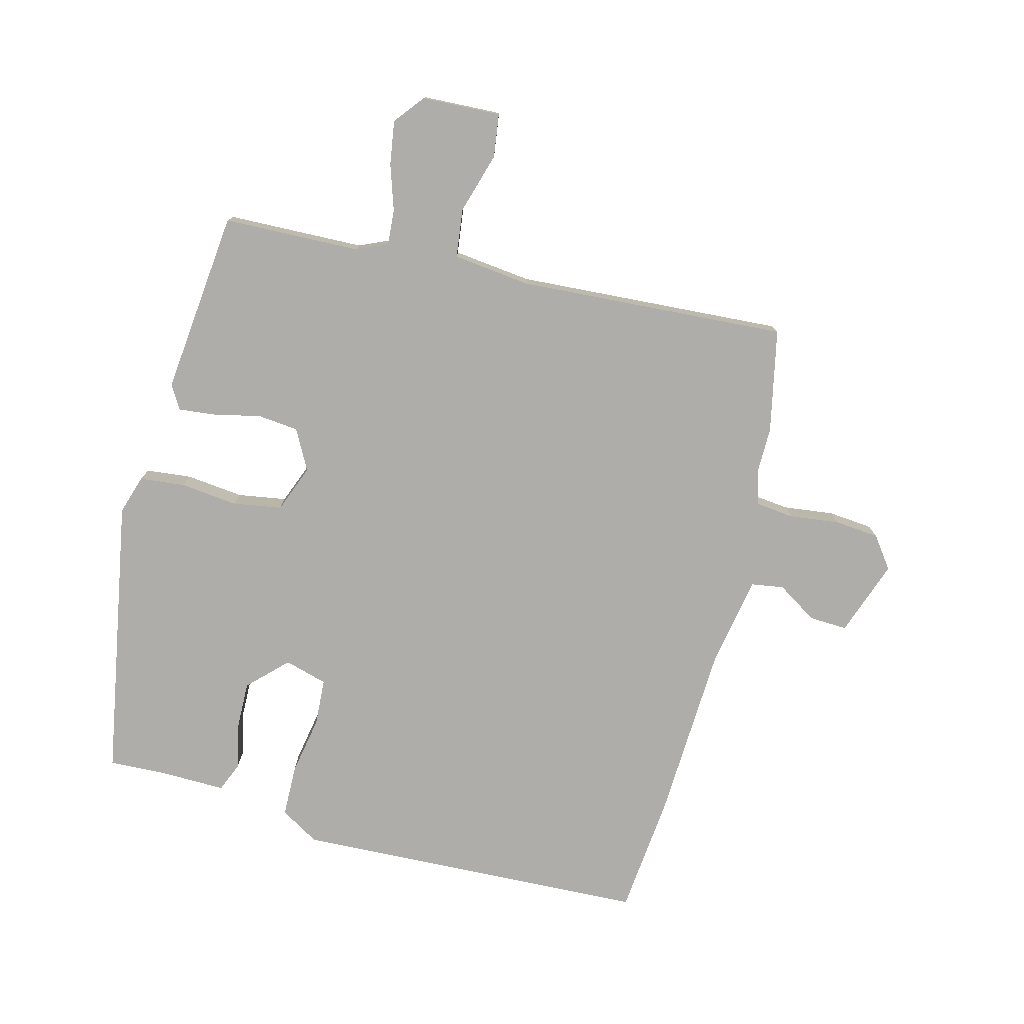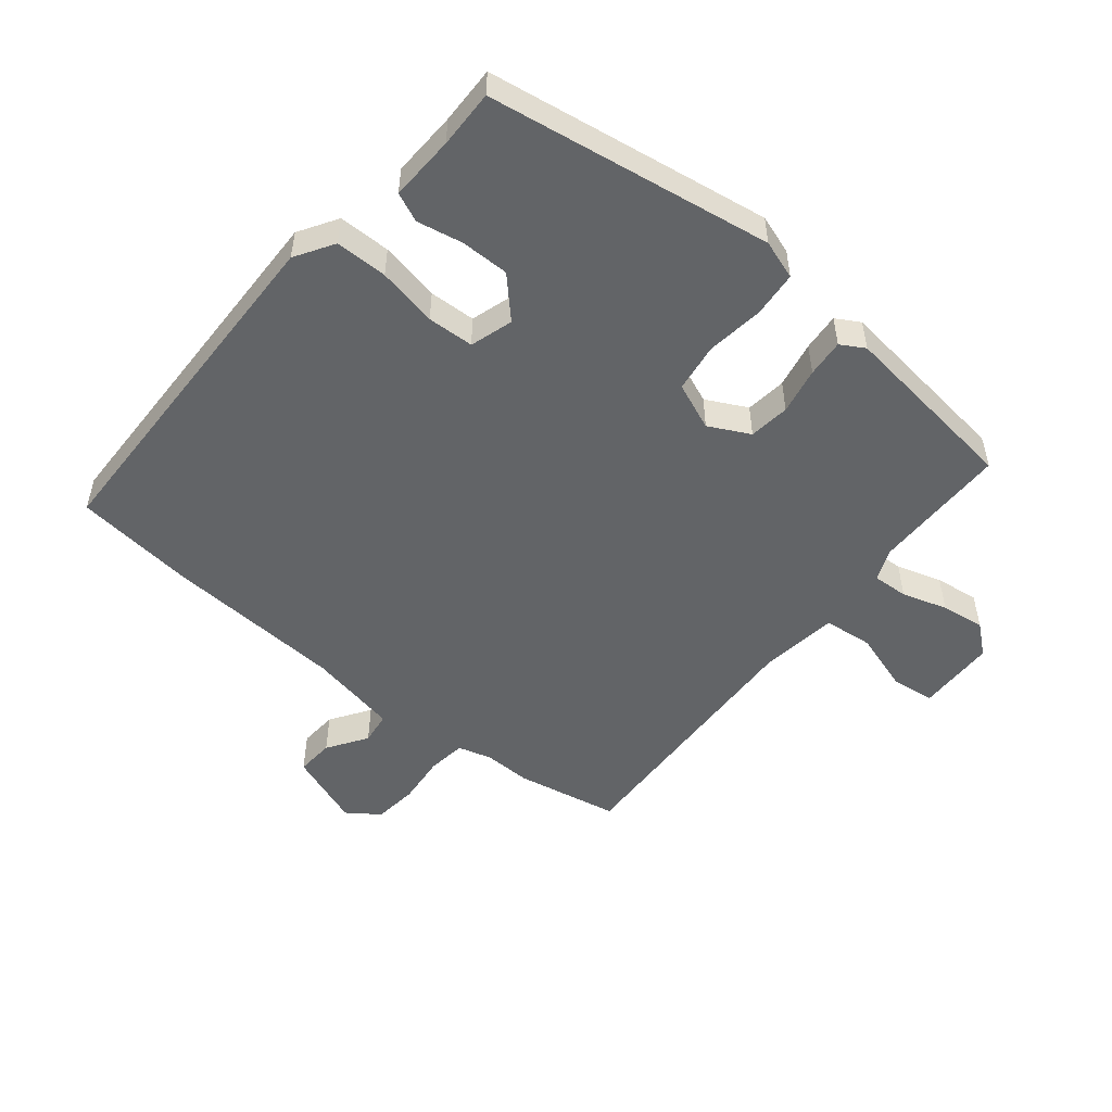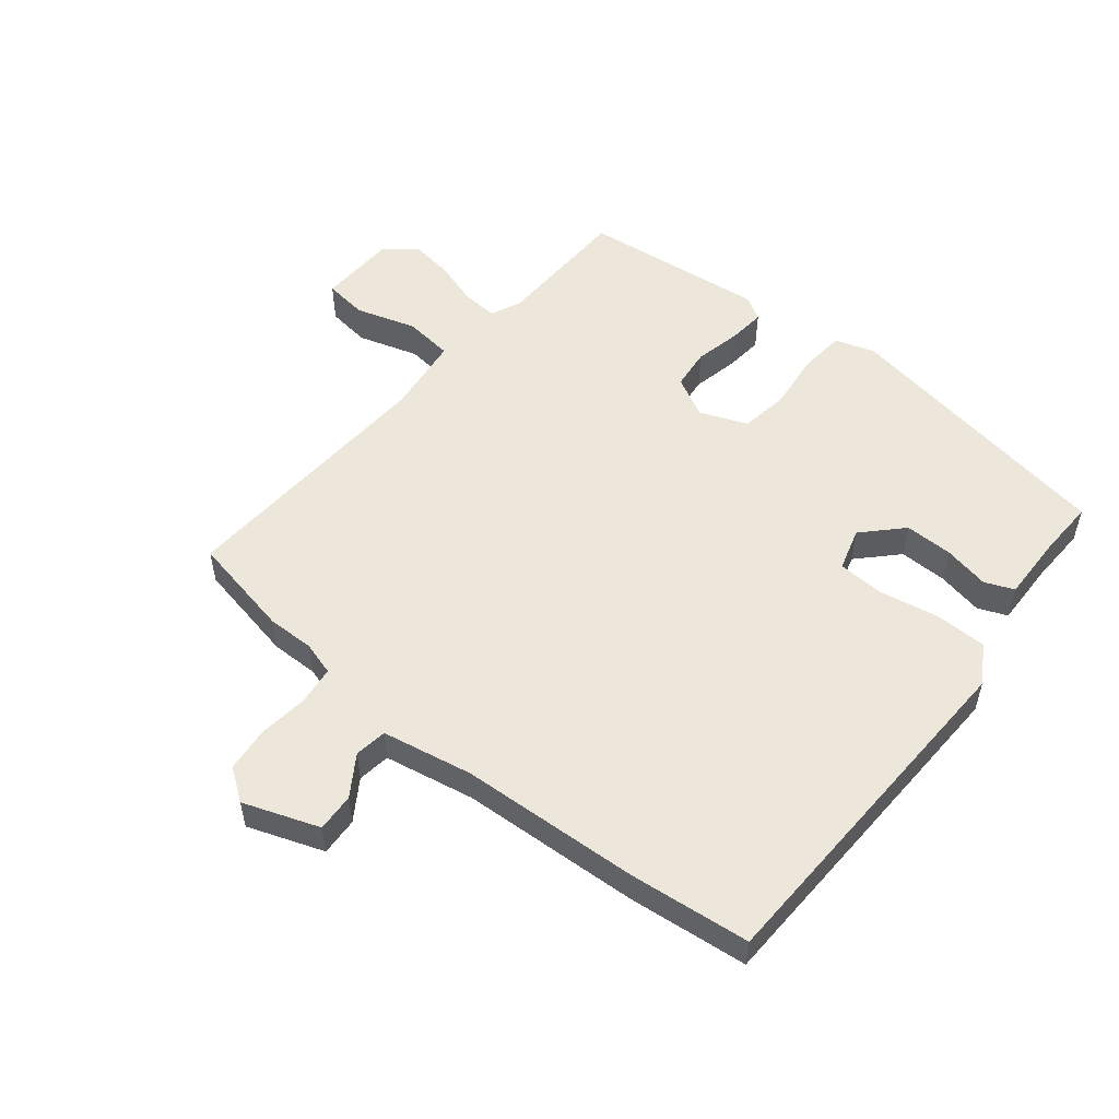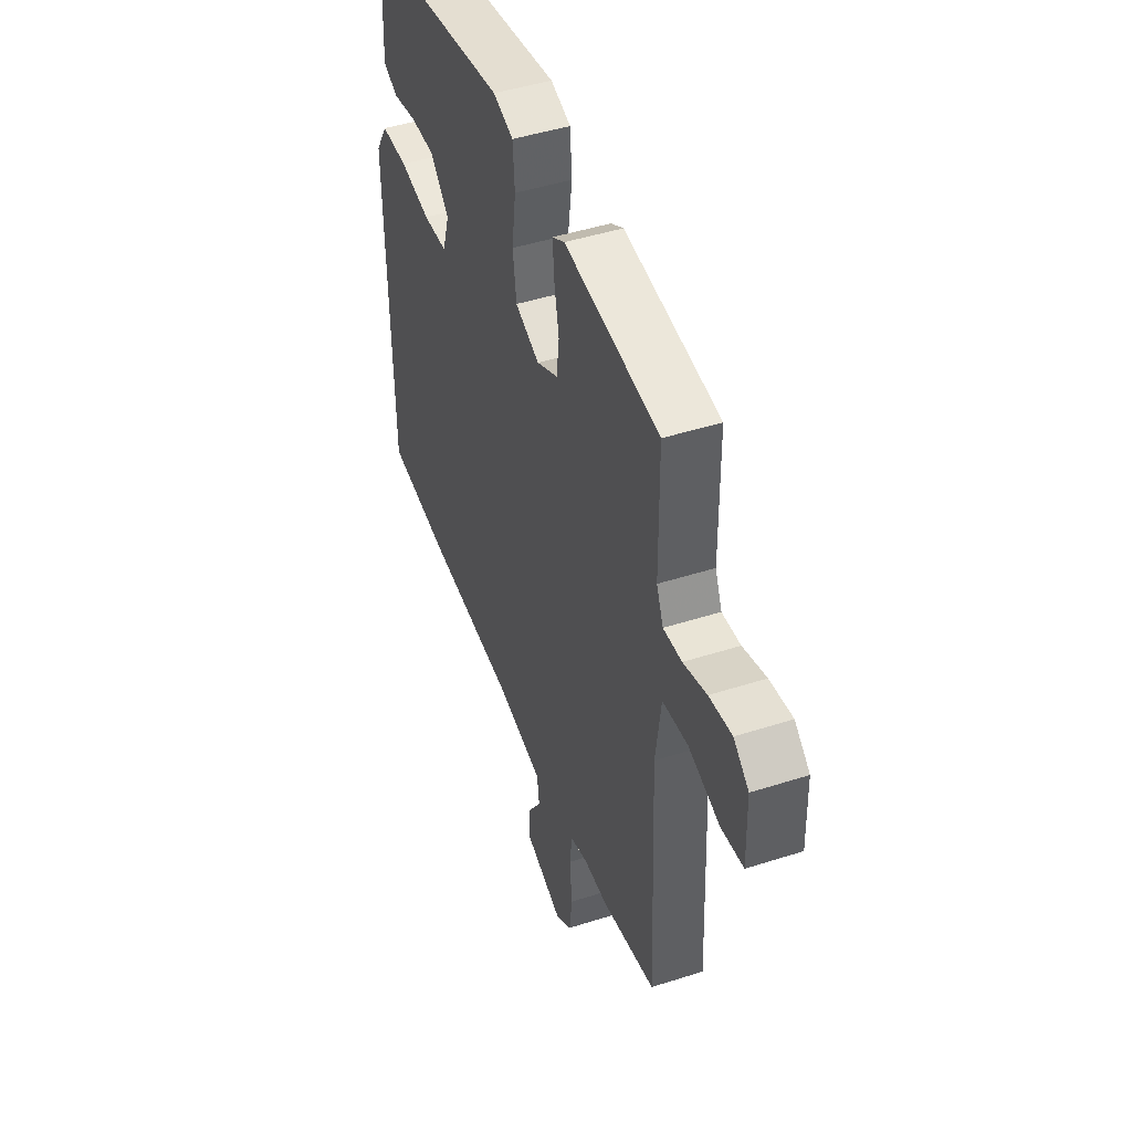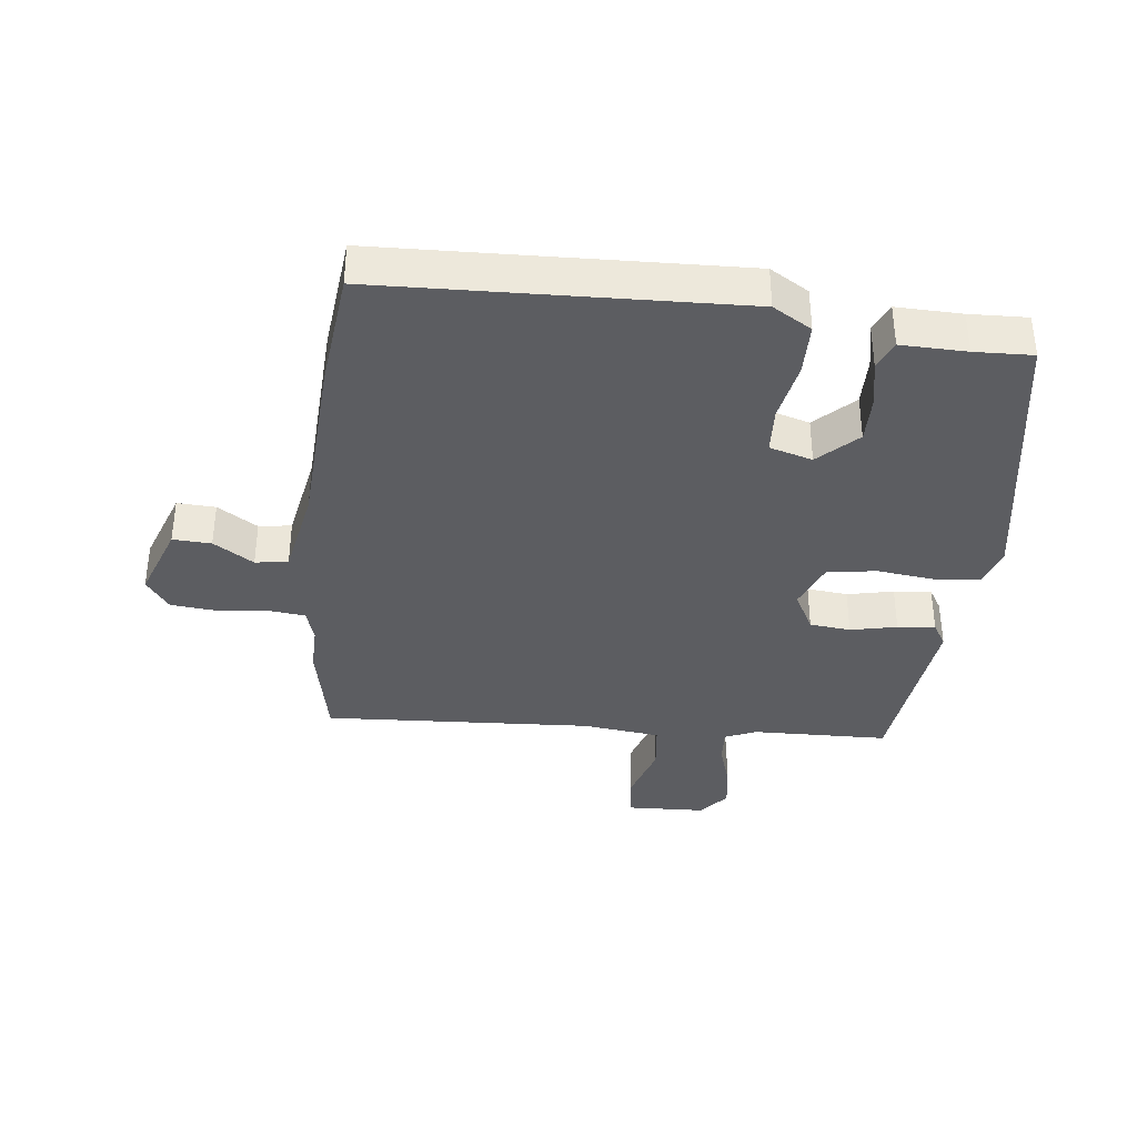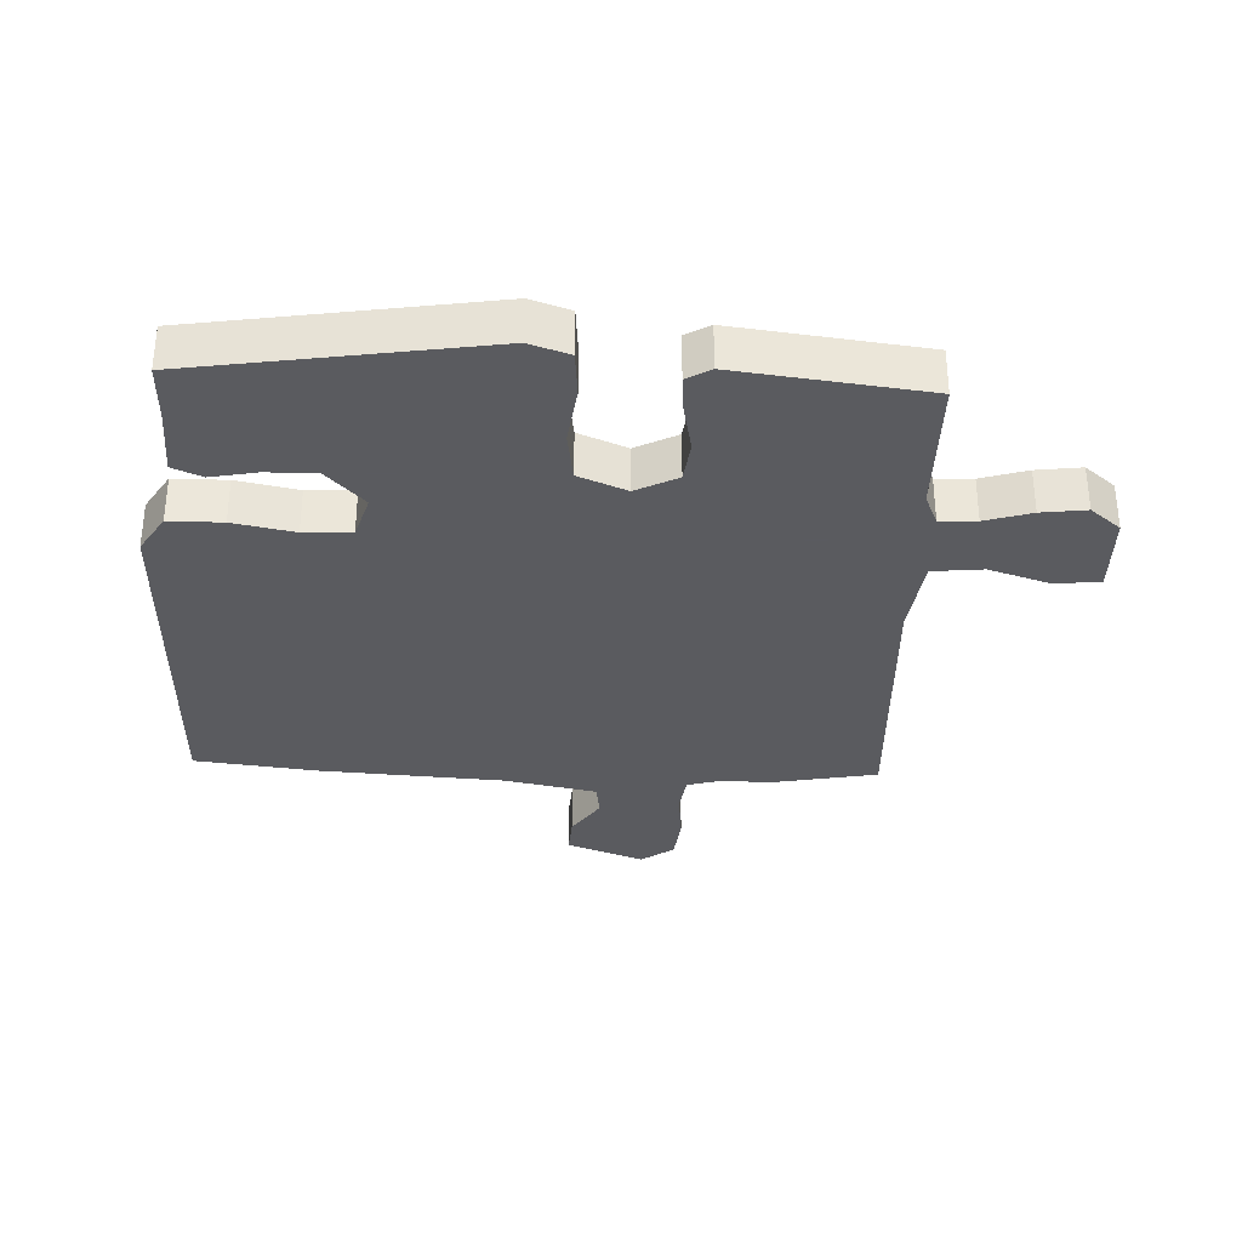
<metadata>
{"format":"obj","ext":"obj","renderer":"f3d","projection":"perspective","resolution":1024,"background":"white","views":[{"elev":-77.3,"azim":76.7,"up":"+Y"},{"elev":-51.1,"azim":-39.1,"up":"+Y"},{"elev":53.4,"azim":-140.3,"up":"+Y"},{"elev":46.0,"azim":69.8,"up":"+Z"},{"elev":-36.6,"azim":-95.7,"up":"+Y"},{"elev":-33.5,"azim":-2.3,"up":"+Y"}]}
</metadata>
<code>
v 0.52 0.07 -0.496
v 0.355 0.07 -0.527
v 0.28 0.07 -0.525
v 0.226 0.07 -0.54
v 0.218 0.07 -0.601
v 0.226 0.07 -0.681
v 0.218 0.07 -0.752
v 0.167 0.07 -0.788
v 0.047 0.07 -0.743
v 0.051 0.07 -0.682
v 0.093 0.07 -0.619
v 0.086 0.07 -0.567
v -0.058 0.07 -0.538
v -0.344 0.07 -0.519
v -0.535 0.07 -0.496
v -0.547 0.07 0.072
v -0.509 0.07 0.133
v -0.426 0.07 0.133
v -0.331 0.07 0.114
v -0.257 0.07 0.117
v -0.236 0.07 0.185
v -0.294 0.07 0.246
v -0.371 0.07 0.246
v -0.444 0.07 0.232
v -0.49 0.07 0.252
v -0.486 0.07 0.356
v -0.488 0.07 0.448
v -0.036 0.07 0.518
v 0.026 0.07 0.497
v 0.032 0.07 0.424
v 0.02 0.07 0.333
v 0.031 0.07 0.255
v 0.106 0.07 0.224
v 0.171 0.07 0.257
v 0.179 0.07 0.322
v 0.164 0.07 0.396
v 0.159 0.07 0.456
v 0.197 0.07 0.478
v 0.49 0.07 0.441
v 0.492 0.07 0.223
v 0.513 0.07 0.173
v 0.57 0.07 0.176
v 0.642 0.07 0.198
v 0.712 0.07 0.207
v 0.759 0.07 0.168
v 0.762 0.07 0.042
v 0.693 0.07 0.034
v 0.597 0.07 0.065
v 0.519 0.07 0.057
v 0.502 0.07 -0.067
v 0.52 0 -0.496
v 0.355 0 -0.527
v 0.28 0 -0.525
v 0.226 0 -0.54
v 0.218 0 -0.601
v 0.226 0 -0.681
v 0.218 0 -0.752
v 0.167 0 -0.788
v 0.047 0 -0.743
v 0.051 0 -0.682
v 0.093 0 -0.619
v 0.086 0 -0.567
v -0.058 0 -0.538
v -0.344 0 -0.519
v -0.535 0 -0.496
v -0.547 0 0.072
v -0.509 0 0.133
v -0.426 0 0.133
v -0.331 0 0.114
v -0.257 0 0.117
v -0.236 0 0.185
v -0.294 0 0.246
v -0.371 0 0.246
v -0.444 0 0.232
v -0.49 0 0.252
v -0.486 0 0.356
v -0.488 0 0.448
v -0.036 0 0.518
v 0.026 0 0.497
v 0.032 0 0.424
v 0.02 0 0.333
v 0.031 0 0.255
v 0.106 0 0.224
v 0.171 0 0.257
v 0.179 0 0.322
v 0.164 0 0.396
v 0.159 0 0.456
v 0.197 0 0.478
v 0.49 0 0.441
v 0.492 0 0.223
v 0.513 0 0.173
v 0.57 0 0.176
v 0.642 0 0.198
v 0.712 0 0.207
v 0.759 0 0.168
v 0.762 0 0.042
v 0.693 0 0.034
v 0.597 0 0.065
v 0.519 0 0.057
v 0.502 0 -0.067
f 46 47 48
f 45 46 48
f 44 45 48
f 43 44 48
f 42 43 48
f 41 42 48 49
f 40 41 49 50
f 38 39 40
f 37 38 40
f 36 37 40
f 35 36 40
f 34 35 40 50
f 29 30 31
f 28 29 31
f 27 28 31
f 26 27 31
f 25 26 31
f 24 25 31
f 23 24 31
f 22 23 31 32
f 21 22 32 33
f 17 18 19
f 16 17 19
f 15 16 19
f 14 15 19
f 13 14 19
f 12 13 19 20
f 9 10 11
f 8 9 11
f 7 8 11
f 6 7 11
f 5 6 11
f 4 5 11 12
f 20 21 33
f 12 20 33
f 4 12 33
f 3 4 33
f 33 34 50
f 3 33 50
f 2 3 50
f 1 2 50
f 98 97 96
f 98 96 95
f 98 95 94
f 98 94 93
f 98 93 92
f 99 98 92 91
f 100 99 91 90
f 90 89 88
f 90 88 87
f 90 87 86
f 90 86 85
f 100 90 85 84
f 81 80 79
f 81 79 78
f 81 78 77
f 81 77 76
f 81 76 75
f 81 75 74
f 81 74 73
f 82 81 73 72
f 83 82 72 71
f 69 68 67
f 69 67 66
f 69 66 65
f 69 65 64
f 69 64 63
f 70 69 63 62
f 61 60 59
f 61 59 58
f 61 58 57
f 61 57 56
f 61 56 55
f 62 61 55 54
f 83 71 70
f 83 70 62
f 83 62 54
f 83 54 53
f 100 84 83
f 100 83 53
f 100 53 52
f 100 52 51
f 1 51 52 2
f 2 52 53 3
f 3 53 54 4
f 4 54 55 5
f 5 55 56 6
f 6 56 57 7
f 7 57 58 8
f 8 58 59 9
f 9 59 60 10
f 10 60 61 11
f 11 61 62 12
f 12 62 63 13
f 13 63 64 14
f 14 64 65 15
f 15 65 66 16
f 16 66 67 17
f 17 67 68 18
f 18 68 69 19
f 19 69 70 20
f 20 70 71 21
f 21 71 72 22
f 22 72 73 23
f 23 73 74 24
f 24 74 75 25
f 25 75 76 26
f 26 76 77 27
f 27 77 78 28
f 28 78 79 29
f 29 79 80 30
f 30 80 81 31
f 31 81 82 32
f 32 82 83 33
f 33 83 84 34
f 34 84 85 35
f 35 85 86 36
f 36 86 87 37
f 37 87 88 38
f 38 88 89 39
f 39 89 90 40
f 40 90 91 41
f 41 91 92 42
f 42 92 93 43
f 43 93 94 44
f 44 94 95 45
f 45 95 96 46
f 46 96 97 47
f 47 97 98 48
f 48 98 99 49
f 49 99 100 50
f 50 100 51 1

</code>
